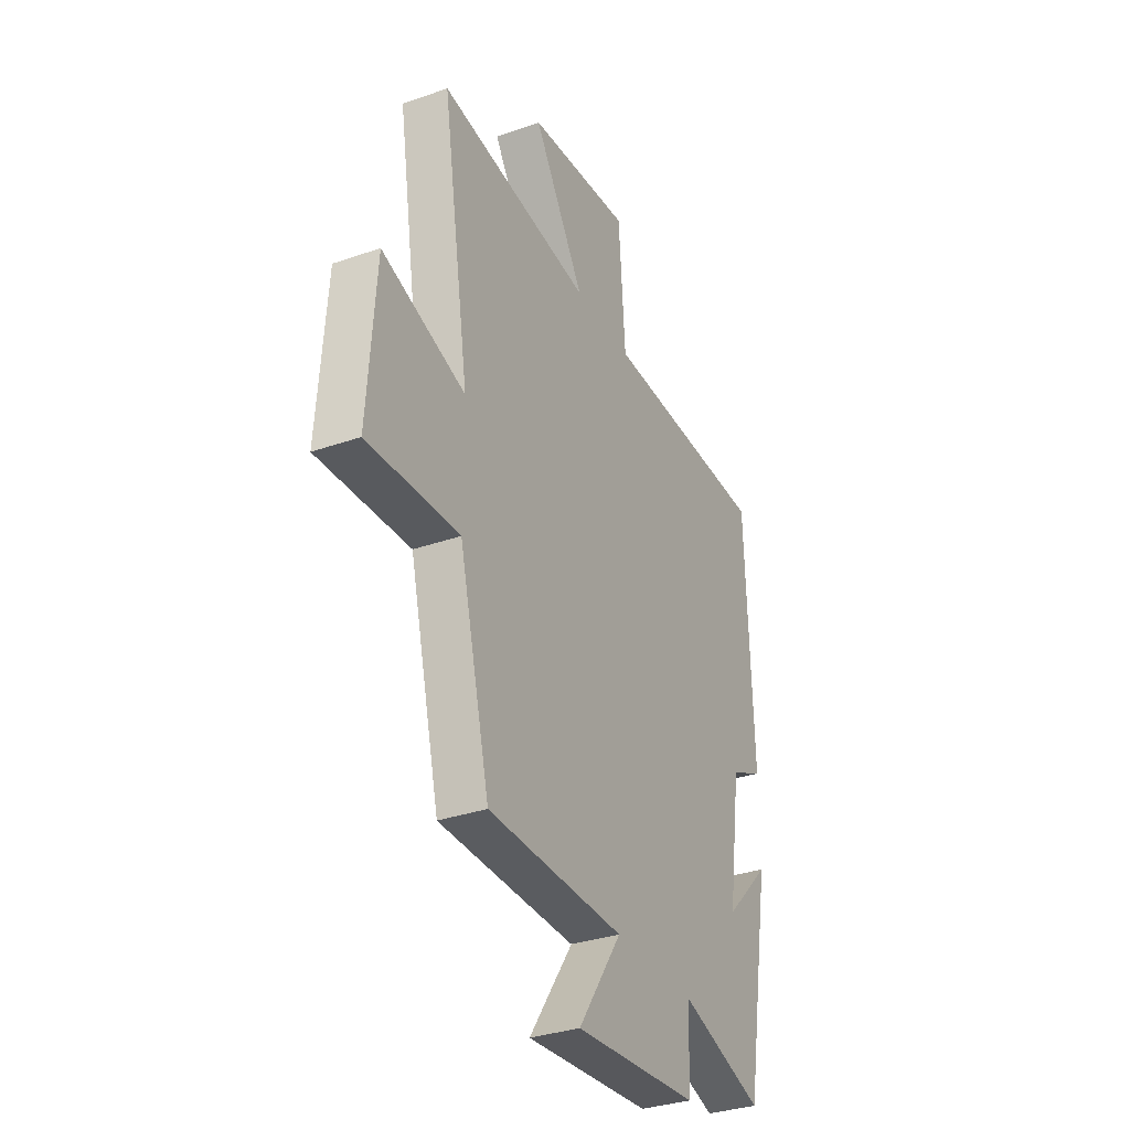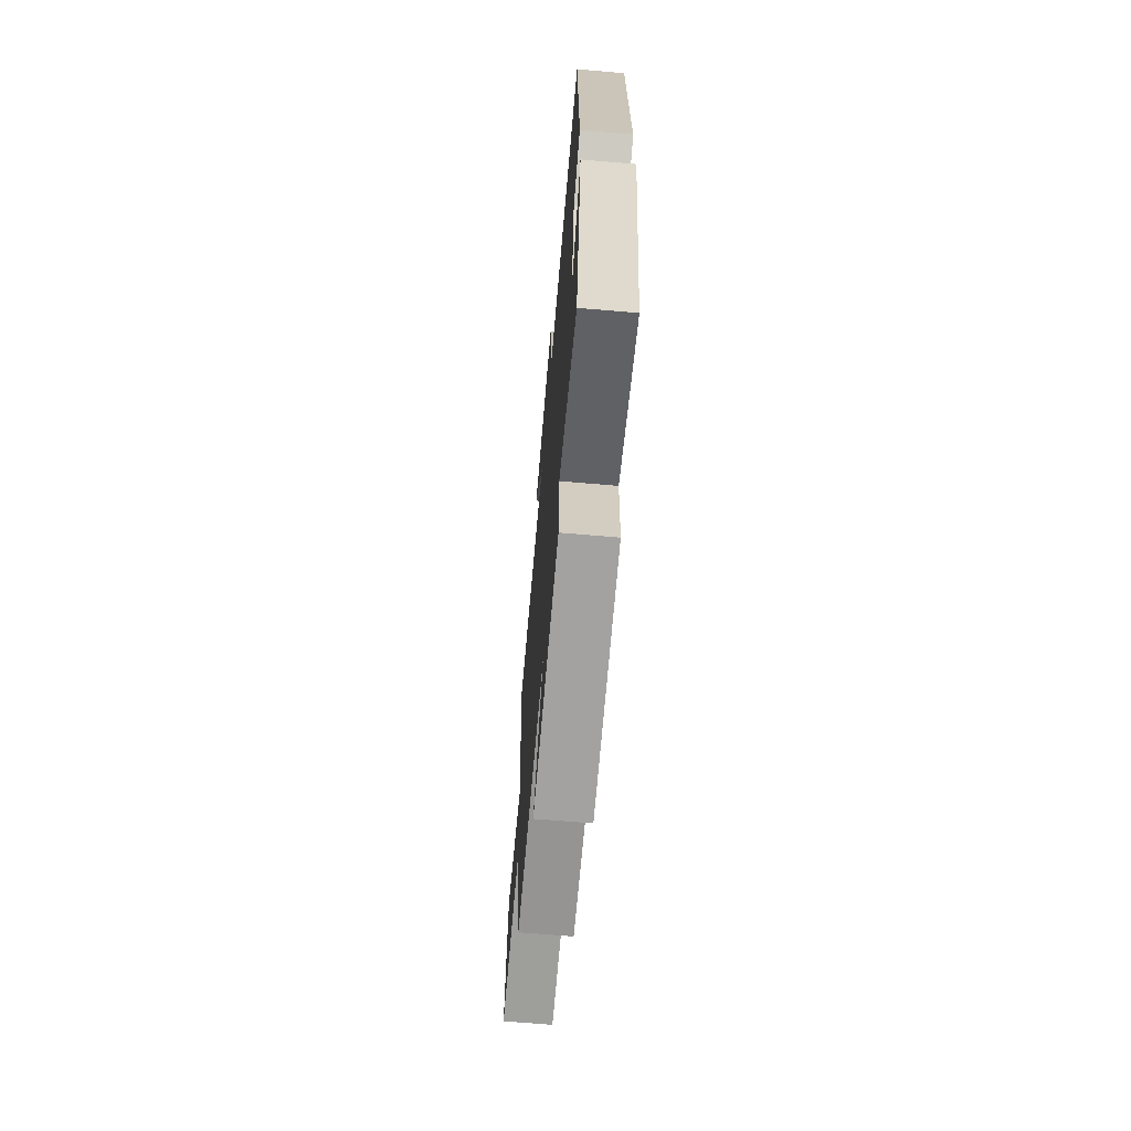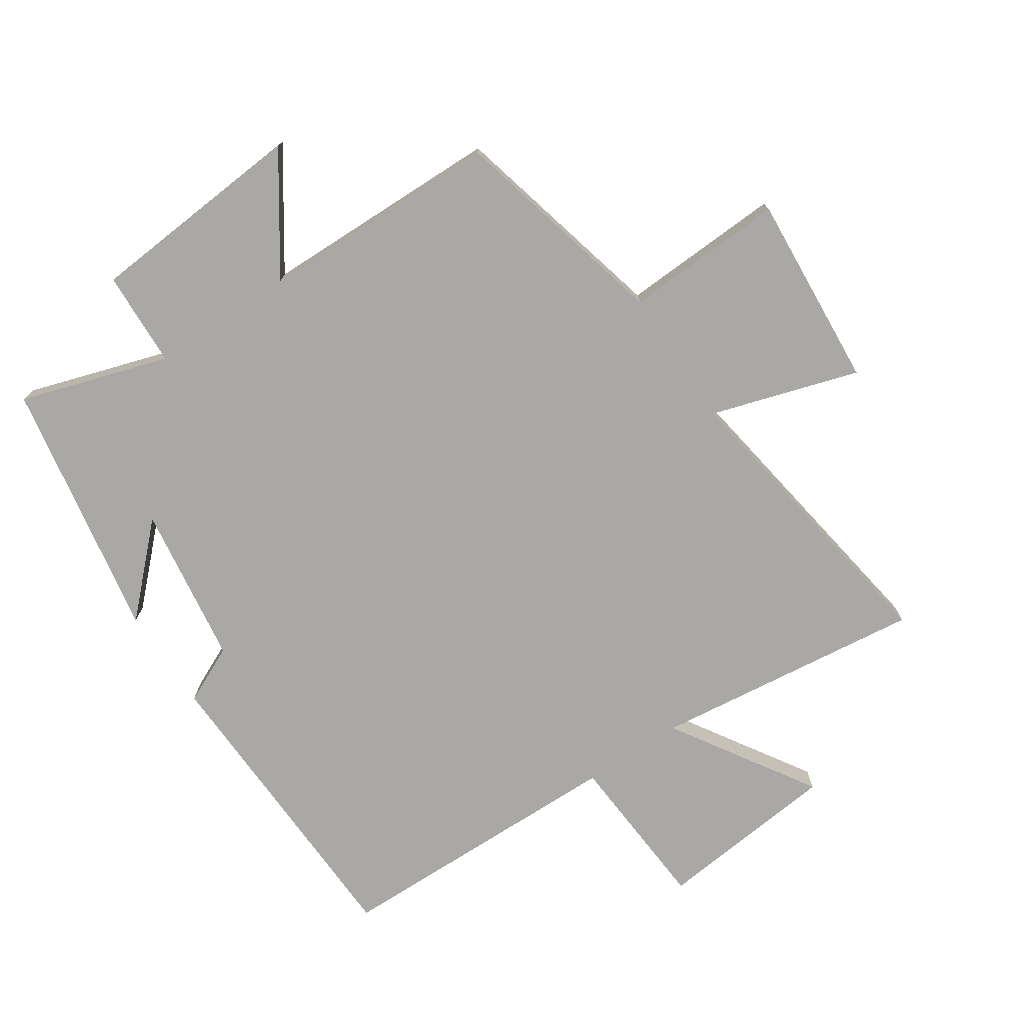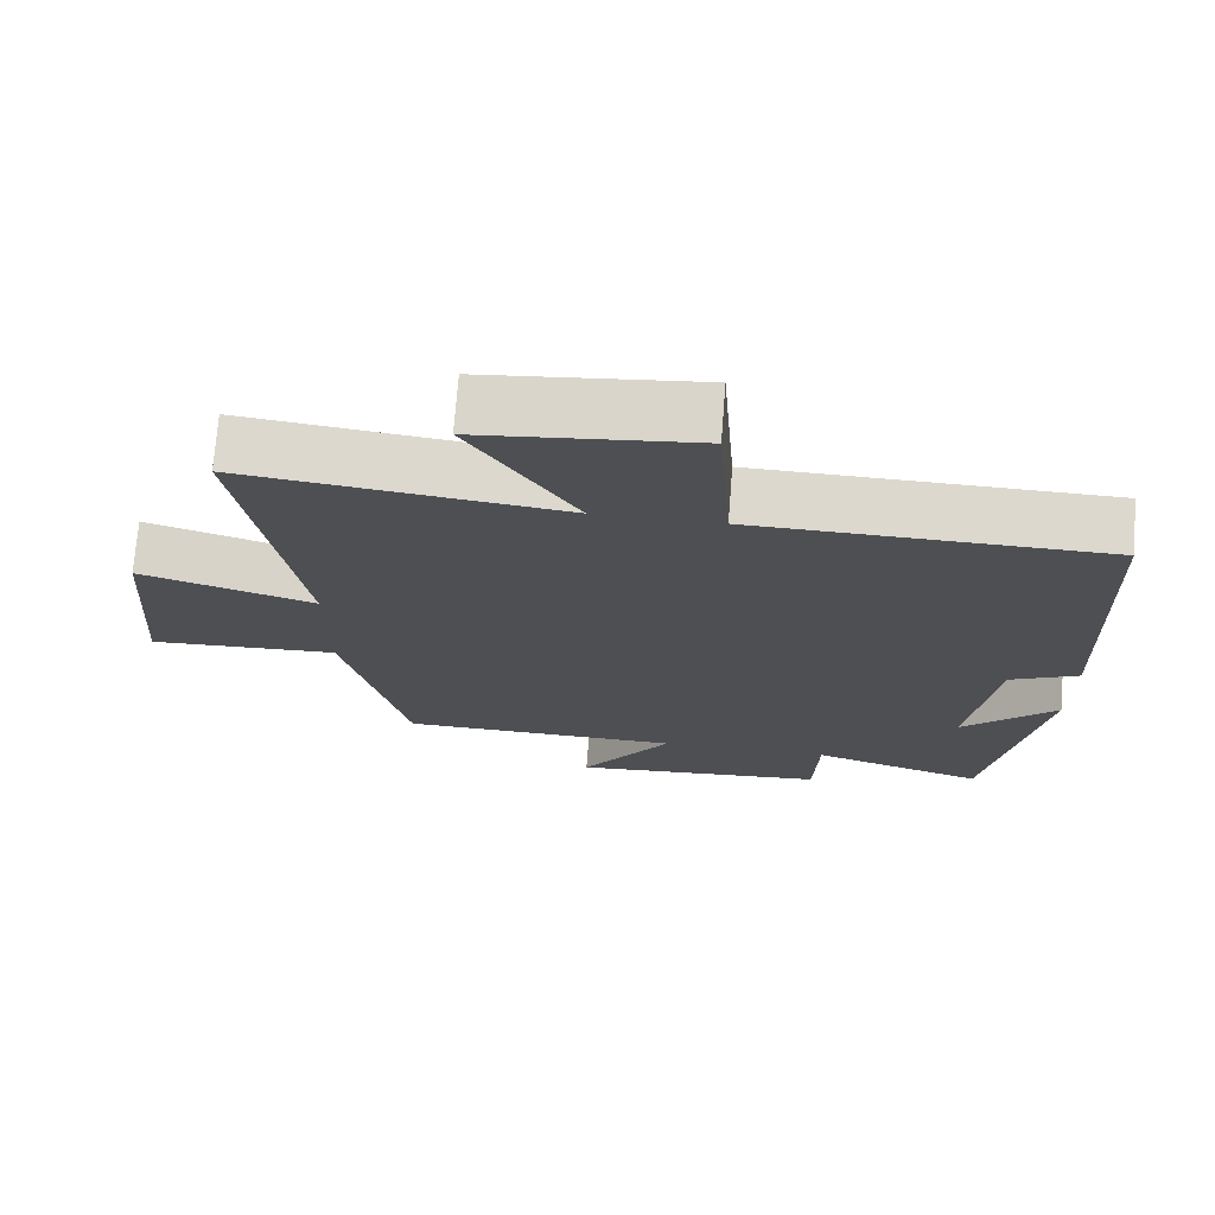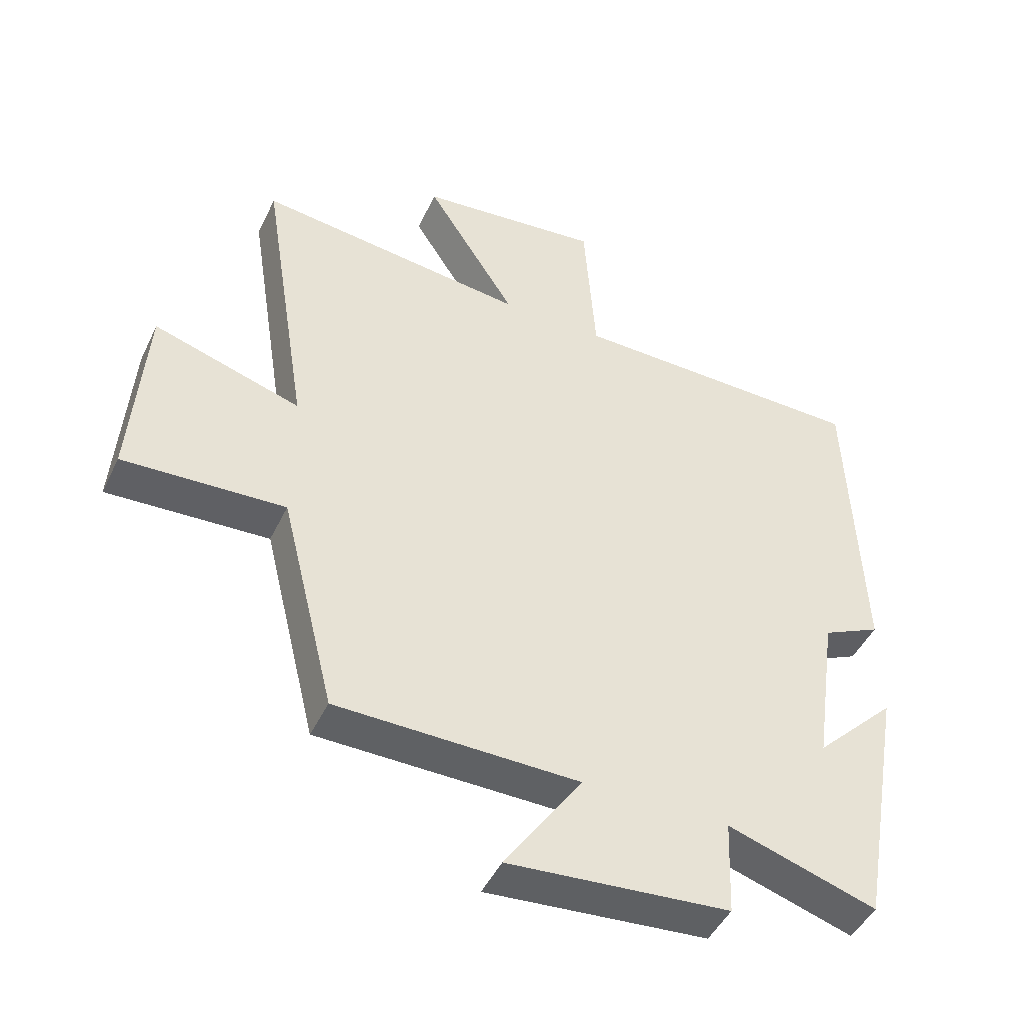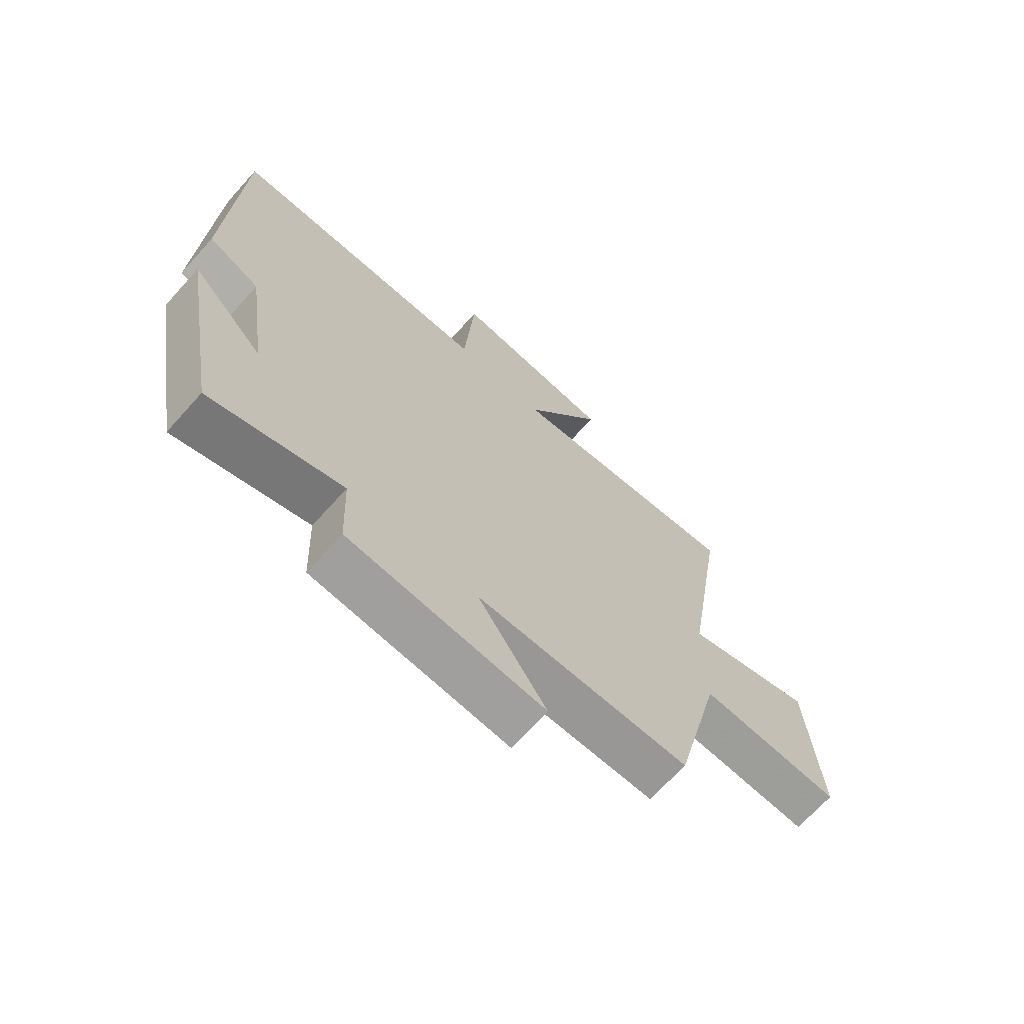
<metadata>
{"format":"obj","ext":"obj","renderer":"f3d","projection":"perspective","resolution":1024,"background":"white","views":[{"elev":-33.1,"azim":-64.3,"up":"+Z"},{"elev":-68.0,"azim":85.1,"up":"+Z"},{"elev":-75.1,"azim":-146.3,"up":"+Y"},{"elev":72.4,"azim":4.4,"up":"+Z"},{"elev":-46.2,"azim":-24.6,"up":"+Z"},{"elev":-68.8,"azim":138.0,"up":"+Z"}]}
</metadata>
<code>
v -0.575 0.07 0.551
v -0.149 0.07 0.5
v -0.291 0.07 0.724
v -0.003 0.07 0.754
v 0.015 0.07 0.5
v 0.482 0.07 0.492
v 0.5 0.07 0.003
v 0.409 0.07 -0.04
v 0.373 0.07 -0.292
v 0.5 0.07 -0.165
v 0.428 0.07 -0.574
v 0.195 0.07 -0.5
v 0.189 0.07 -0.651
v -0.157 0.07 -0.679
v -0.035 0.07 -0.5
v -0.415 0.07 -0.494
v -0.5 0.07 -0.148
v -0.754 0.07 -0.16
v -0.732 0.07 0.146
v -0.5 0.07 0.074
v -0.575 0 0.551
v -0.149 0 0.5
v -0.291 0 0.724
v -0.003 0 0.754
v 0.015 0 0.5
v 0.482 0 0.492
v 0.5 0 0.003
v 0.409 0 -0.04
v 0.373 0 -0.292
v 0.5 0 -0.165
v 0.428 0 -0.574
v 0.195 0 -0.5
v 0.189 0 -0.651
v -0.157 0 -0.679
v -0.035 0 -0.5
v -0.415 0 -0.494
v -0.5 0 -0.148
v -0.754 0 -0.16
v -0.732 0 0.146
v -0.5 0 0.074
f 17 18 19 20
f 15 16 17 20
f 15 20 1 2
f 12 13 14 15
f 12 15 2
f 9 10 11 12
f 8 9 12 2
f 5 6 7 8
f 5 8 2 3
f 3 4 5
f 40 39 38 37
f 40 37 36 35
f 22 21 40 35
f 35 34 33 32
f 22 35 32
f 32 31 30 29
f 22 32 29 28
f 28 27 26 25
f 23 22 28 25
f 25 24 23
f 1 21 22 2
f 2 22 23 3
f 3 23 24 4
f 4 24 25 5
f 5 25 26 6
f 6 26 27 7
f 7 27 28 8
f 8 28 29 9
f 9 29 30 10
f 10 30 31 11
f 11 31 32 12
f 12 32 33 13
f 13 33 34 14
f 14 34 35 15
f 15 35 36 16
f 16 36 37 17
f 17 37 38 18
f 18 38 39 19
f 19 39 40 20
f 20 40 21 1

</code>
